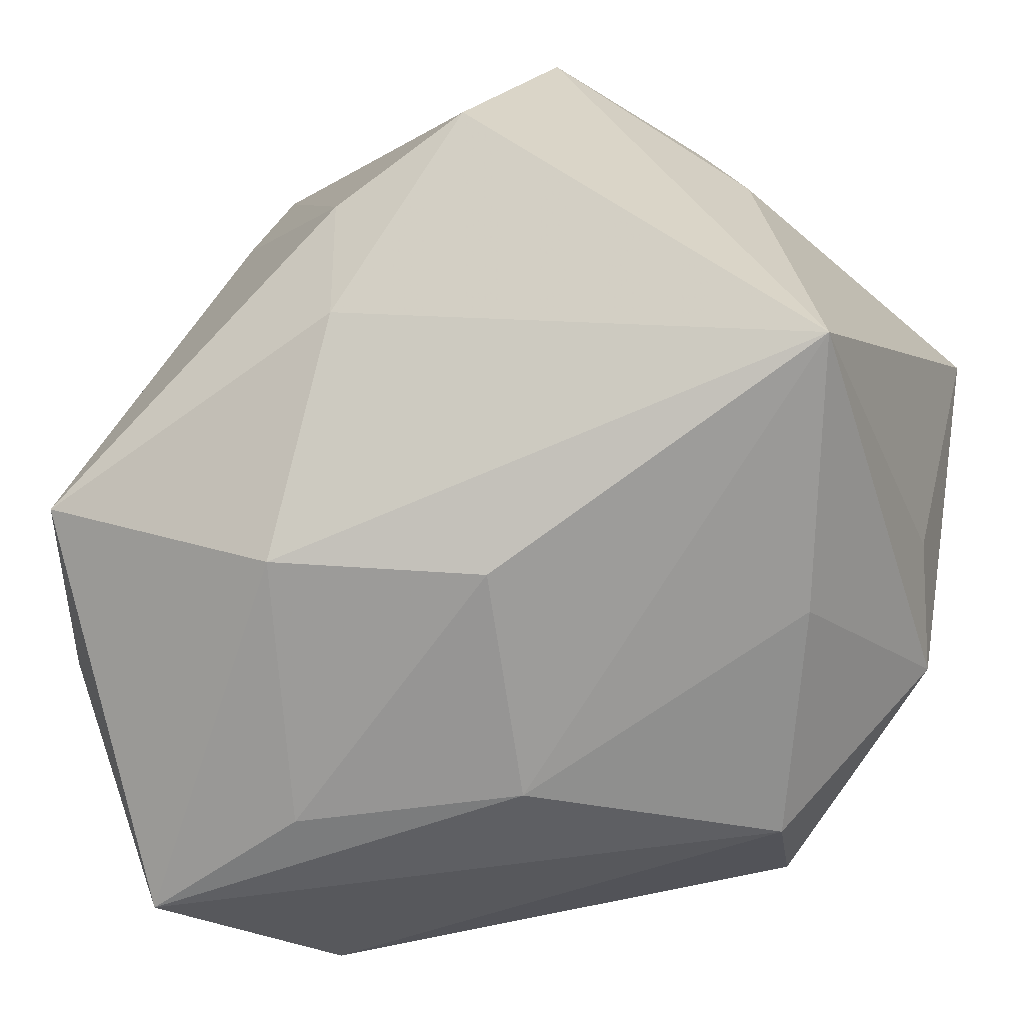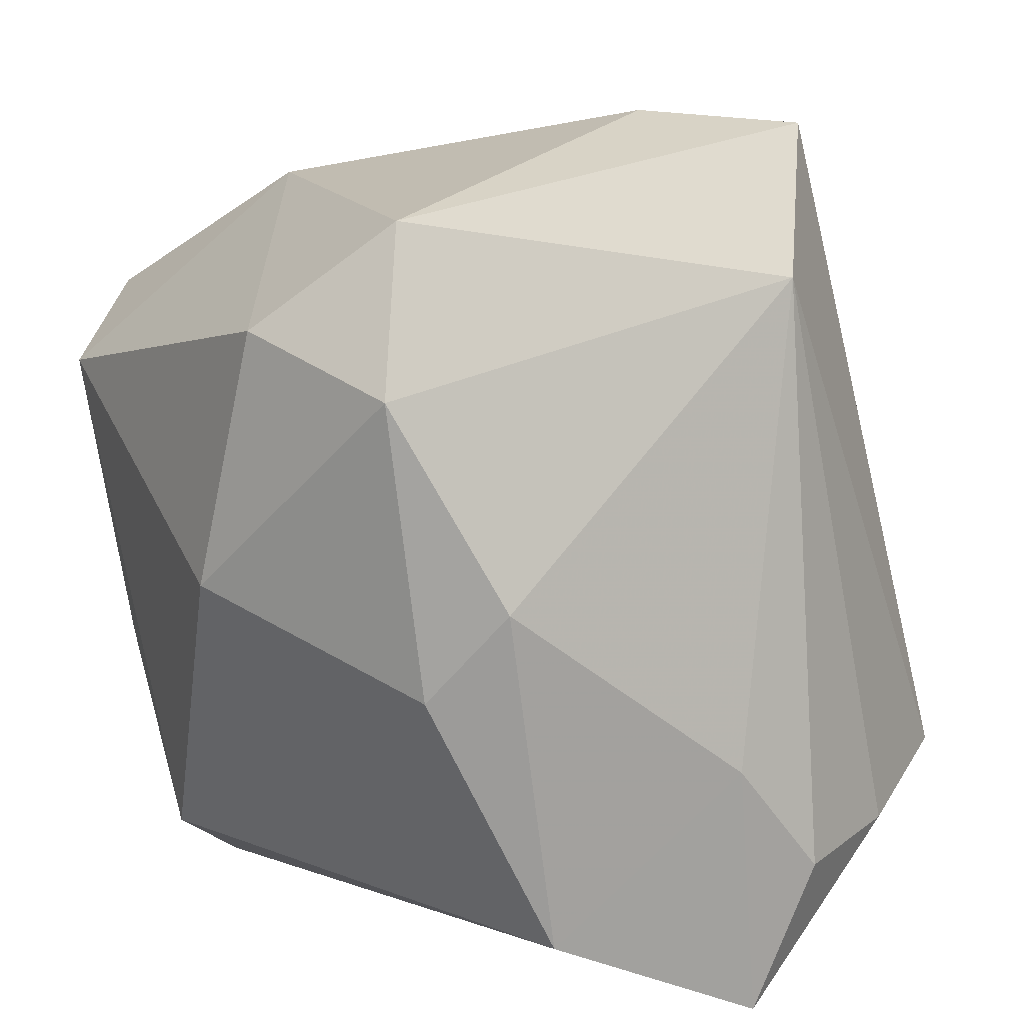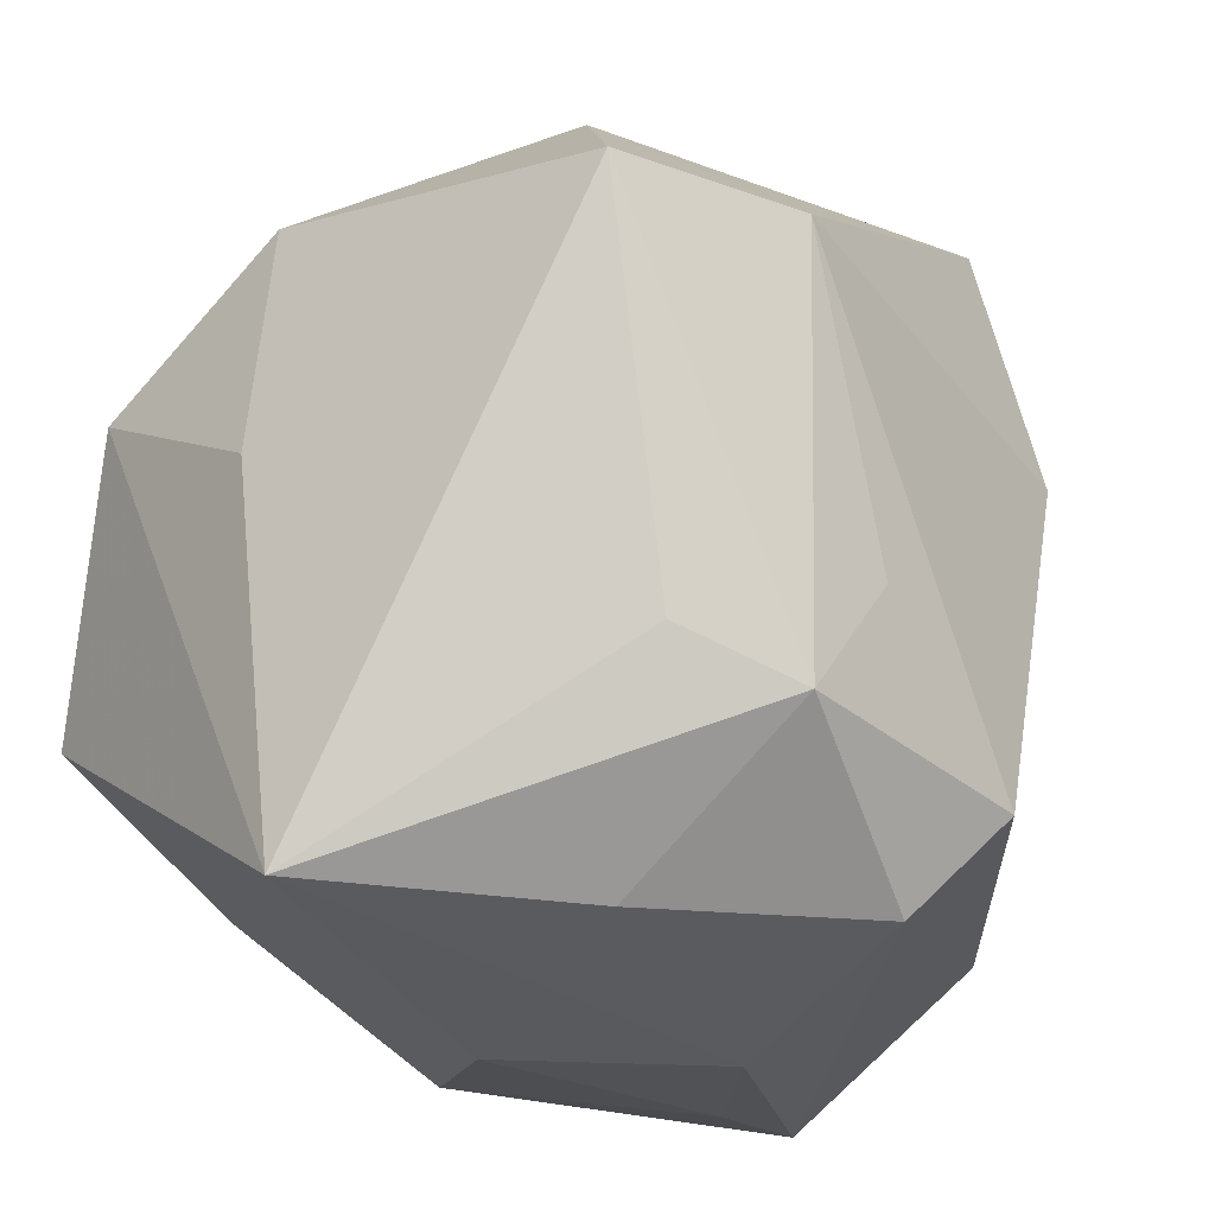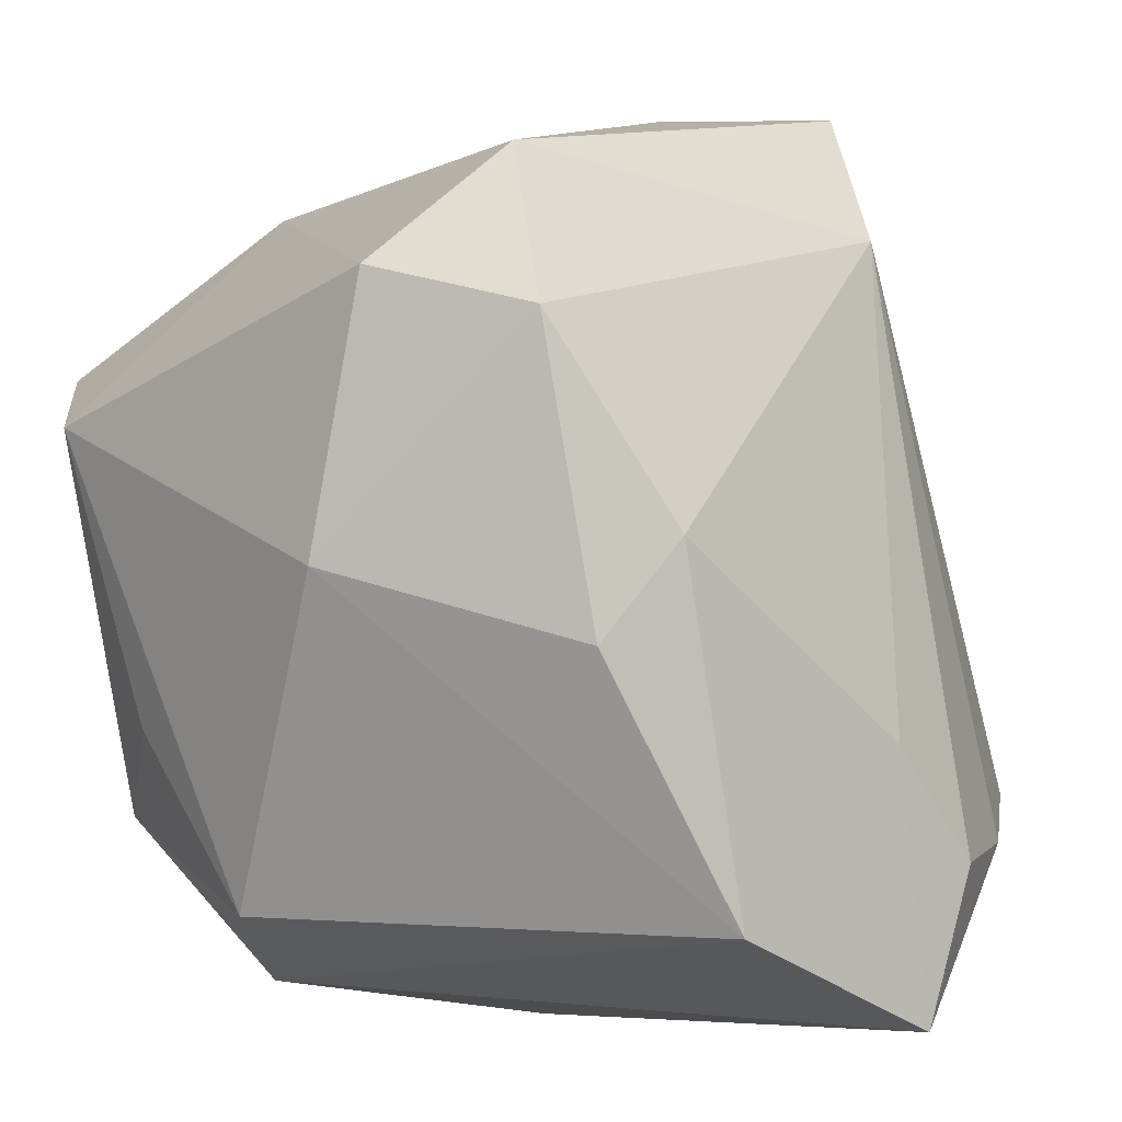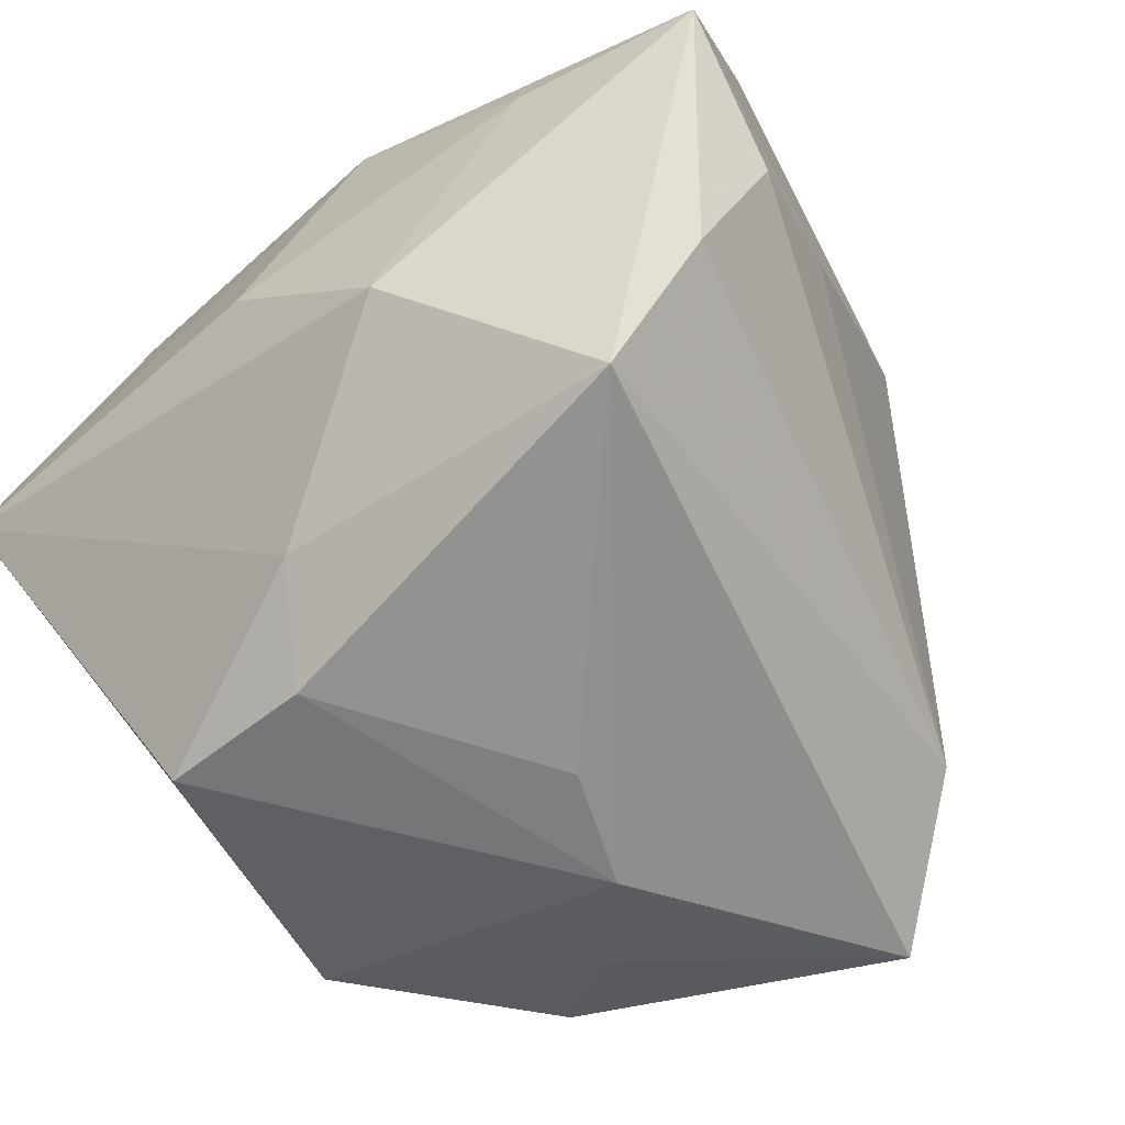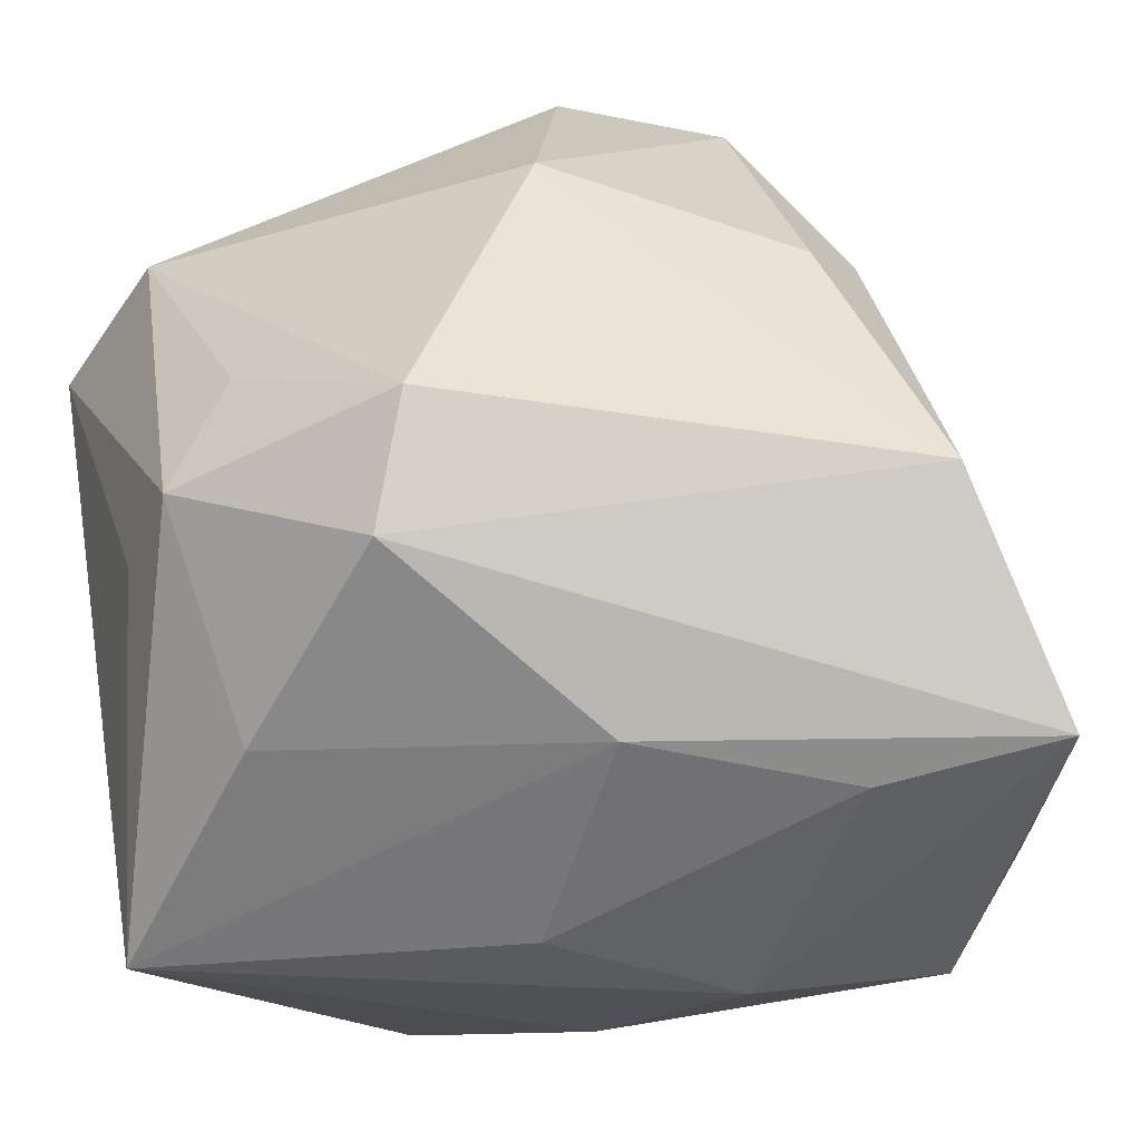
<metadata>
{"format":"obj","ext":"obj","renderer":"f3d","projection":"perspective","resolution":1024,"background":"white","views":[{"elev":-68.1,"azim":-134.9,"up":"+Y"},{"elev":27.1,"azim":63.9,"up":"+Y"},{"elev":-24.5,"azim":-57.2,"up":"+Y"},{"elev":10.2,"azim":47.9,"up":"+Y"},{"elev":-66.2,"azim":36.5,"up":"+Z"},{"elev":-56.7,"azim":20.0,"up":"+Y"}]}
</metadata>
<code>
v -0.03147 0.01483 0.02149
v 0.007854 -0.03093 0.006946
v 0.02905 0.009193 0.01336
v 0.009285 0.03532 -0.02171
v 0.001442 0.004629 -0.03064
v -0.002258 -0.02686 0.02454
v 0.01023 0.02666 0.02555
v 0.03558 -0.02793 -0.004993
v 0.01393 0.03474 0.01509
v 0.0009401 0.03532 -0.01189
v 0.02178 -0.02976 -0.003056
v -0.03115 0.001837 -0.006397
v 0.001782 -0.01978 0.03049
v 0.02171 0.02439 0.01965
v 0.03227 -0.007563 -0.004952
v -0.01497 0.02611 -0.01886
v -0.01701 -0.01697 0.02674
v 0.02069 -0.01796 -0.03064
v 0.008446 -0.02836 -0.0185
v -0.02079 0.01289 0.02958
v -0.02188 0.02474 0.001841
v 0.02862 -0.0184 -0.02071
v -0.02807 0.0201 -0.006821
v -0.00166 0.01354 -0.02975
v 0.03383 -0.01706 -0.01118
v -0.01786 0.02766 0.01105
v 0.03352 -0.01794 0.01179
v -0.005738 -0.01864 -0.0265
v -0.02603 0.01066 -0.02277
v 0.02699 0.002186 0.01931
v -0.002745 -0.03076 -0.007296
v -0.01006 -0.0115 -0.03064
v -0.01628 -0.02765 0.0123
v -0.03165 -0.02741 -0.002356
v -0.02312 -0.01315 0.02024
v 0.01905 0.02675 -0.01572
v -0.01186 -0.008728 0.02924
v 0.0104 0.006657 0.03042
v -0.02172 -0.0107 -0.02883
v -0.007555 0.02107 -0.02444
f 27 6 8
f 8 6 2
f 28 19 34
f 34 39 28
f 28 39 32
f 8 19 18
f 18 28 32
f 19 28 18
f 13 27 38
f 6 27 13
f 13 17 6
f 33 17 34
f 6 17 33
f 34 2 33
f 33 2 6
f 34 19 31
f 31 2 34
f 4 40 16
f 4 16 10
f 4 18 24
f 24 40 4
f 32 39 24
f 17 13 37
f 15 27 8
f 15 3 27
f 8 25 15
f 4 10 9
f 38 27 30
f 27 3 30
f 8 2 11
f 2 31 11
f 11 19 8
f 11 31 19
f 23 16 29
f 29 39 34
f 29 16 40
f 29 24 39
f 40 24 29
f 8 18 22
f 22 25 8
f 5 18 32
f 32 24 5
f 5 24 18
f 17 37 20
f 20 1 17
f 20 13 38
f 20 37 13
f 38 7 20
f 34 1 12
f 12 1 23
f 12 29 34
f 23 29 12
f 34 17 35
f 35 1 34
f 17 1 35
f 4 9 36
f 3 15 36
f 36 15 25
f 25 22 36
f 36 18 4
f 36 22 18
f 14 9 7
f 14 30 3
f 3 36 14
f 14 36 9
f 14 7 38
f 38 30 14
f 7 9 26
f 26 20 7
f 1 20 26
f 26 9 10
f 23 1 26
f 21 10 16
f 21 26 10
f 21 16 23
f 23 26 21

</code>
